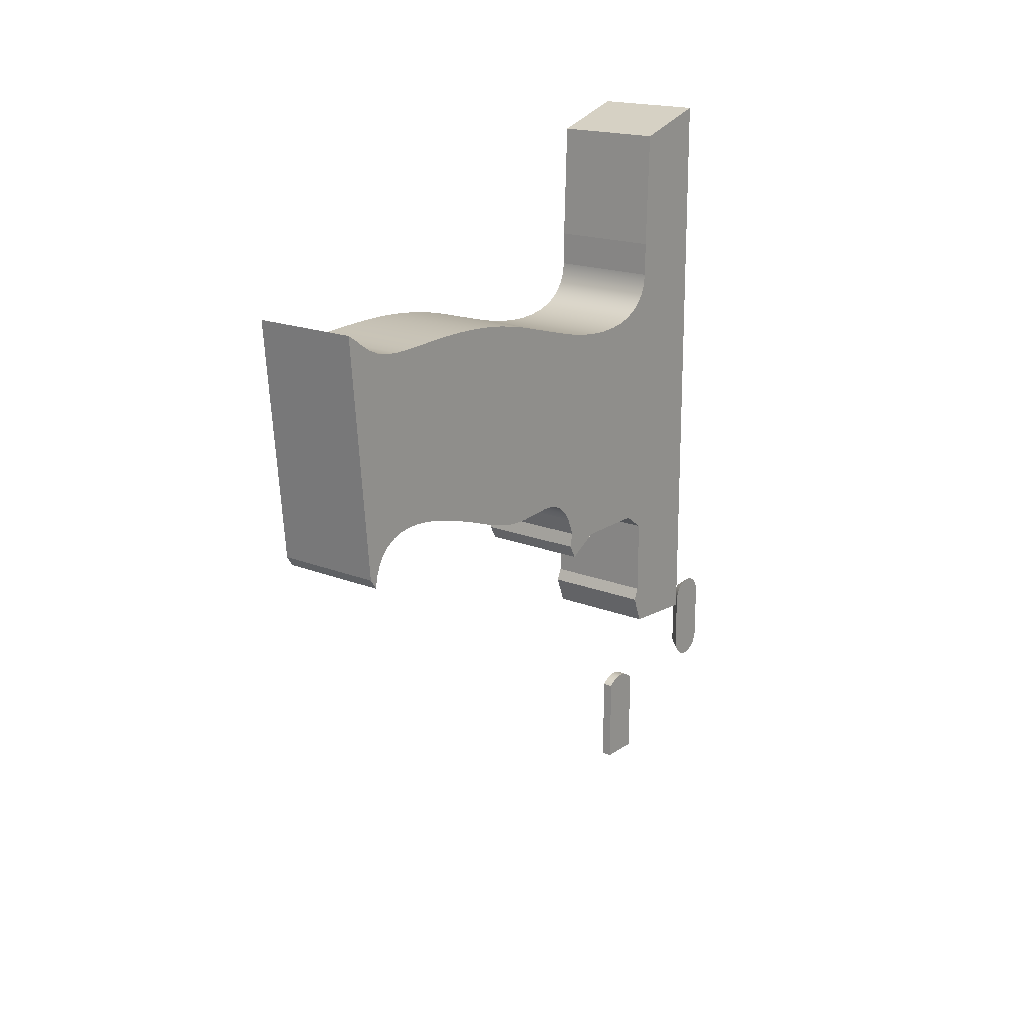
<metadata>
{"format":"obj","ext":"obj","renderer":"f3d","projection":"perspective","resolution":1024,"background":"white","views":[{"elev":18.1,"azim":-142.3,"up":"+Y"}]}
</metadata>
<code>
v 0.436 0.9153 3.891
v 0.436 1.361 3.891
v 0.486 1.361 3.891
v 0.486 0.9153 3.891
v 0.436 0.9153 4.091
v 0.436 0.9153 3.891
v 0.486 0.9153 3.891
v 0.486 0.9153 4.091
v 0.436 1.35 4.091
v 0.436 0.9153 4.091
v 0.486 0.9153 4.091
v 0.486 1.35 4.091
v 0.436 1.361 3.891
v 0.436 1.372 3.903
v 0.436 1.381 3.916
v 0.436 1.388 3.931
v 0.436 1.394 3.946
v 0.436 1.398 3.961
v 0.436 1.4 3.977
v 0.436 1.4 3.993
v 0.436 1.398 4.009
v 0.436 1.394 4.025
v 0.436 1.389 4.04
v 0.436 1.381 4.054
v 0.436 1.372 4.068
v 0.436 1.362 4.08
v 0.436 1.35 4.091
v 0.486 1.35 4.091
v 0.486 1.362 4.08
v 0.486 1.372 4.068
v 0.486 1.381 4.054
v 0.486 1.389 4.04
v 0.486 1.394 4.025
v 0.486 1.398 4.009
v 0.486 1.4 3.993
v 0.486 1.4 3.977
v 0.486 1.398 3.961
v 0.486 1.394 3.946
v 0.486 1.388 3.931
v 0.486 1.381 3.916
v 0.486 1.372 3.903
v 0.486 1.361 3.891
v 0.486 1.361 3.891
v 0.486 1.372 3.903
v 0.486 1.381 3.916
v 0.486 1.388 3.931
v 0.486 1.394 3.946
v 0.486 1.398 3.961
v 0.486 1.4 3.977
v 0.486 1.4 3.993
v 0.486 1.398 4.009
v 0.486 1.394 4.025
v 0.486 1.389 4.04
v 0.486 1.381 4.054
v 0.486 1.372 4.068
v 0.486 1.362 4.08
v 0.486 1.35 4.091
v 0.486 0.9153 4.091
v 0.486 0.9153 3.891
v 0.436 1.35 4.091
v 0.436 1.362 4.08
v 0.436 1.372 4.068
v 0.436 1.381 4.054
v 0.436 1.389 4.04
v 0.436 1.394 4.025
v 0.436 1.398 4.009
v 0.436 1.4 3.993
v 0.436 1.4 3.977
v 0.436 1.398 3.961
v 0.436 1.394 3.946
v 0.436 1.388 3.931
v 0.436 1.381 3.916
v 0.436 1.372 3.903
v 0.436 1.361 3.891
v 0.436 0.9153 3.891
v 0.436 0.9153 4.091
v -0.25 2.152 3.5
v -0.25 4.8 3.5
v -0.25 4.695 3.149
v -0.25 4.169 3.13
v -0.25 4.015 3.13
v -0.25 3.962 3.121
v -0.25 3.917 3.101
v -0.25 3.878 3.071
v -0.25 3.847 3.032
v -0.25 3.822 2.982
v -0.25 3.805 2.924
v -0.25 3.794 2.859
v -0.25 3.79 2.787
v -0.25 3.793 2.712
v -0.25 3.801 2.634
v -0.25 3.815 2.554
v -0.25 3.833 2.473
v -0.25 3.877 2.312
v -0.25 3.922 2.145
v -0.25 3.942 2.059
v -0.25 3.959 1.969
v -0.25 3.972 1.877
v -0.25 3.98 1.781
v -0.25 3.984 1.685
v -0.25 3.984 1.589
v -0.25 3.981 1.496
v -0.25 3.977 1.407
v -0.25 3.974 1.324
v -0.25 3.973 1.25
v -0.25 3.978 1.184
v -0.25 3.992 1.127
v -0.25 4.014 1.077
v -0.25 4.043 1.032
v -0.25 4.073 0.9904
v -0.25 4.1 0.95
v -0.25 3 1.05
v -0.25 2.954 1.082
v -0.25 3.009 1.092
v -0.25 3.056 1.11
v -0.25 3.095 1.135
v -0.25 3.126 1.168
v -0.25 3.149 1.207
v -0.25 3.164 1.253
v -0.25 3.172 1.305
v -0.25 3.173 1.361
v -0.25 3.168 1.422
v -0.25 3.158 1.486
v -0.25 3.126 1.616
v -0.25 3.084 1.742
v -0.25 3.043 1.859
v -0.25 3.025 1.913
v -0.25 3.01 1.965
v -0.25 2.999 2.014
v -0.25 2.992 2.062
v -0.25 2.989 2.108
v -0.25 2.989 2.152
v -0.25 2.997 2.238
v -0.25 3.002 2.318
v -0.25 2.999 2.355
v -0.25 2.992 2.389
v -0.25 2.979 2.421
v -0.25 2.959 2.45
v -0.25 2.933 2.476
v -0.25 2.9 2.5
v -0.25 2.816 2.535
v -0.25 2.752 2.52
v -0.25 2.689 2.556
v -0.25 2.771 2.698
v -0.25 2.771 3.025
v -0.25 2.7 3.124
v -0.25 2.354 3.124
v -0.25 2.3 3.1
v -0.25 2.176 3.148
v -0.25 4.8 3.5
v 0.25 4.8 3.5
v 0.25 4.695 3.149
v -0.25 4.695 3.149
v -0.25 4.695 3.149
v 0.25 4.695 3.149
v 0.25 4.169 3.13
v -0.25 4.169 3.13
v -0.25 4.169 3.13
v 0.25 4.169 3.13
v 0.25 4.015 3.13
v -0.25 4.015 3.13
v -0.25 4.015 3.13
v 0.25 4.015 3.13
v 0.25 3.962 3.121
v 0.25 3.917 3.101
v 0.25 3.878 3.071
v 0.25 3.847 3.032
v 0.25 3.822 2.982
v 0.25 3.805 2.924
v 0.25 3.794 2.859
v 0.25 3.79 2.787
v 0.25 3.793 2.712
v 0.25 3.801 2.634
v 0.25 3.815 2.554
v 0.25 3.833 2.473
v 0.25 3.877 2.312
v 0.25 3.922 2.145
v 0.25 3.942 2.059
v 0.25 3.959 1.969
v 0.25 3.972 1.877
v 0.25 3.98 1.781
v 0.25 3.984 1.685
v 0.25 3.984 1.589
v 0.25 3.981 1.496
v 0.25 3.977 1.407
v 0.25 3.974 1.324
v 0.25 3.973 1.25
v 0.25 3.978 1.184
v 0.25 3.992 1.127
v 0.25 4.014 1.077
v 0.25 4.043 1.032
v 0.25 4.073 0.9904
v 0.25 4.1 0.95
v -0.25 4.1 0.95
v -0.25 4.073 0.9904
v -0.25 4.043 1.032
v -0.25 4.014 1.077
v -0.25 3.992 1.127
v -0.25 3.978 1.184
v -0.25 3.973 1.25
v -0.25 3.974 1.324
v -0.25 3.977 1.407
v -0.25 3.981 1.496
v -0.25 3.984 1.589
v -0.25 3.984 1.685
v -0.25 3.98 1.781
v -0.25 3.972 1.877
v -0.25 3.959 1.969
v -0.25 3.942 2.059
v -0.25 3.922 2.145
v -0.25 3.877 2.312
v -0.25 3.833 2.473
v -0.25 3.815 2.554
v -0.25 3.801 2.634
v -0.25 3.793 2.712
v -0.25 3.79 2.787
v -0.25 3.794 2.859
v -0.25 3.805 2.924
v -0.25 3.822 2.982
v -0.25 3.847 3.032
v -0.25 3.878 3.071
v -0.25 3.917 3.101
v -0.25 3.962 3.121
v -0.25 4.1 0.95
v 0.25 4.1 0.95
v 0.25 3 1.05
v -0.25 3 1.05
v -0.25 3 1.05
v 0.25 3 1.05
v 0.25 2.954 1.082
v -0.25 2.954 1.082
v -0.25 2.954 1.082
v 0.25 2.954 1.082
v 0.25 3.009 1.092
v 0.25 3.056 1.11
v 0.25 3.095 1.135
v 0.25 3.126 1.168
v 0.25 3.149 1.207
v 0.25 3.164 1.253
v 0.25 3.172 1.305
v 0.25 3.173 1.361
v 0.25 3.168 1.422
v 0.25 3.158 1.486
v 0.25 3.126 1.616
v 0.25 3.084 1.742
v 0.25 3.043 1.859
v 0.25 3.025 1.913
v 0.25 3.01 1.965
v 0.25 2.999 2.014
v 0.25 2.992 2.062
v 0.25 2.989 2.108
v 0.25 2.989 2.152
v 0.25 2.997 2.238
v 0.25 3.002 2.318
v 0.25 2.999 2.355
v 0.25 2.992 2.389
v 0.25 2.979 2.421
v 0.25 2.959 2.45
v 0.25 2.933 2.476
v 0.25 2.9 2.5
v -0.25 2.9 2.5
v -0.25 2.933 2.476
v -0.25 2.959 2.45
v -0.25 2.979 2.421
v -0.25 2.992 2.389
v -0.25 2.999 2.355
v -0.25 3.002 2.318
v -0.25 2.997 2.238
v -0.25 2.989 2.152
v -0.25 2.989 2.108
v -0.25 2.992 2.062
v -0.25 2.999 2.014
v -0.25 3.01 1.965
v -0.25 3.025 1.913
v -0.25 3.043 1.859
v -0.25 3.084 1.742
v -0.25 3.126 1.616
v -0.25 3.158 1.486
v -0.25 3.168 1.422
v -0.25 3.173 1.361
v -0.25 3.172 1.305
v -0.25 3.164 1.253
v -0.25 3.149 1.207
v -0.25 3.126 1.168
v -0.25 3.095 1.135
v -0.25 3.056 1.11
v -0.25 3.009 1.092
v -0.25 2.9 2.5
v 0.25 2.9 2.5
v 0.25 2.816 2.535
v -0.25 2.816 2.535
v -0.25 2.816 2.535
v 0.25 2.816 2.535
v 0.25 2.752 2.52
v -0.25 2.752 2.52
v -0.25 2.752 2.52
v 0.25 2.752 2.52
v 0.25 2.689 2.556
v -0.25 2.689 2.556
v -0.25 2.689 2.556
v 0.25 2.689 2.556
v 0.25 2.771 2.698
v -0.25 2.771 2.698
v -0.25 2.771 2.698
v 0.25 2.771 2.698
v 0.25 2.771 3.025
v -0.25 2.771 3.025
v -0.25 2.771 3.025
v 0.25 2.771 3.025
v 0.25 2.7 3.124
v -0.25 2.7 3.124
v -0.25 2.7 3.124
v 0.25 2.7 3.124
v 0.25 2.354 3.124
v -0.25 2.354 3.124
v -0.25 2.354 3.124
v 0.25 2.354 3.124
v 0.25 2.3 3.1
v -0.25 2.3 3.1
v -0.25 2.3 3.1
v 0.25 2.3 3.1
v 0.25 2.176 3.148
v -0.25 2.176 3.148
v -0.25 2.176 3.148
v 0.25 2.176 3.148
v 0.25 2.152 3.5
v -0.25 2.152 3.5
v -0.25 2.152 3.5
v 0.25 2.152 3.5
v 0.25 4.8 3.5
v -0.25 4.8 3.5
v 0.25 4.8 3.5
v 0.25 2.152 3.5
v 0.25 2.176 3.148
v 0.25 2.3 3.1
v 0.25 2.354 3.124
v 0.25 2.7 3.124
v 0.25 2.771 3.025
v 0.25 2.771 2.698
v 0.25 2.689 2.556
v 0.25 2.752 2.52
v 0.25 2.816 2.535
v 0.25 2.9 2.5
v 0.25 2.933 2.476
v 0.25 2.959 2.45
v 0.25 2.979 2.421
v 0.25 2.992 2.389
v 0.25 2.999 2.355
v 0.25 3.002 2.318
v 0.25 2.997 2.238
v 0.25 2.989 2.152
v 0.25 2.989 2.108
v 0.25 2.992 2.062
v 0.25 2.999 2.014
v 0.25 3.01 1.965
v 0.25 3.025 1.913
v 0.25 3.043 1.859
v 0.25 3.084 1.742
v 0.25 3.126 1.616
v 0.25 3.158 1.486
v 0.25 3.168 1.422
v 0.25 3.173 1.361
v 0.25 3.172 1.305
v 0.25 3.164 1.253
v 0.25 3.149 1.207
v 0.25 3.126 1.168
v 0.25 3.095 1.135
v 0.25 3.056 1.11
v 0.25 3.009 1.092
v 0.25 2.954 1.082
v 0.25 3 1.05
v 0.25 4.1 0.95
v 0.25 4.073 0.9904
v 0.25 4.043 1.032
v 0.25 4.014 1.077
v 0.25 3.992 1.127
v 0.25 3.978 1.184
v 0.25 3.973 1.25
v 0.25 3.974 1.324
v 0.25 3.977 1.407
v 0.25 3.981 1.496
v 0.25 3.984 1.589
v 0.25 3.984 1.685
v 0.25 3.98 1.781
v 0.25 3.972 1.877
v 0.25 3.959 1.969
v 0.25 3.942 2.059
v 0.25 3.922 2.145
v 0.25 3.877 2.312
v 0.25 3.833 2.473
v 0.25 3.815 2.554
v 0.25 3.801 2.634
v 0.25 3.793 2.712
v 0.25 3.79 2.787
v 0.25 3.794 2.859
v 0.25 3.805 2.924
v 0.25 3.822 2.982
v 0.25 3.847 3.032
v 0.25 3.878 3.071
v 0.25 3.917 3.101
v 0.25 3.962 3.121
v 0.25 4.015 3.13
v 0.25 4.169 3.13
v 0.25 4.695 3.149
v 0.05 1.75 4.058
v 0.05 2 4.058
v 0 2 4.1
v 0 1.75 4.1
v 0.05 2 4.058
v 0.05 2.01 4.057
v 0.05 2.02 4.055
v 0.05 2.029 4.05
v 0.05 2.037 4.044
v 0.05 2.044 4.037
v 0.05 2.05 4.029
v 0.05 2.055 4.02
v 0.05 2.057 4.01
v 0.05 2.058 4
v 0.05 2.057 3.99
v 0.05 2.055 3.98
v 0.05 2.05 3.971
v 0.05 2.044 3.963
v 0.05 2.037 3.956
v 0.05 2.029 3.95
v 0.05 2.02 3.945
v 0.05 2.01 3.943
v 0.05 2 3.942
v 0 2 3.9
v 0 2.014 3.901
v 0 2.027 3.904
v 0 2.04 3.908
v 0 2.052 3.915
v 0 2.063 3.922
v 0 2.073 3.932
v 0 2.082 3.942
v 0 2.089 3.954
v 0 2.094 3.967
v 0 2.098 3.98
v 0 2.1 3.993
v 0 2.1 4.007
v 0 2.098 4.02
v 0 2.094 4.033
v 0 2.089 4.046
v 0 2.082 4.058
v 0 2.073 4.068
v 0 2.063 4.078
v 0 2.052 4.085
v 0 2.04 4.092
v 0 2.027 4.096
v 0 2.014 4.099
v 0 2 4.1
v 0.05 2 3.942
v 0.05 1.75 3.942
v 0 1.75 3.9
v 0 2 3.9
v 0.05 1.75 3.942
v 0.05 1.74 3.943
v 0.05 1.73 3.945
v 0.05 1.721 3.95
v 0.05 1.713 3.956
v 0.05 1.706 3.963
v 0.05 1.7 3.971
v 0.05 1.695 3.98
v 0.05 1.693 3.99
v 0.05 1.692 4
v 0.05 1.693 4.01
v 0.05 1.695 4.02
v 0.05 1.7 4.029
v 0.05 1.706 4.037
v 0.05 1.713 4.044
v 0.05 1.721 4.05
v 0.05 1.73 4.055
v 0.05 1.74 4.057
v 0.05 1.75 4.058
v 0 1.75 4.1
v 0 1.736 4.099
v 0 1.723 4.096
v 0 1.71 4.092
v 0 1.698 4.085
v 0 1.687 4.078
v 0 1.677 4.068
v 0 1.668 4.058
v 0 1.661 4.046
v 0 1.656 4.033
v 0 1.652 4.02
v 0 1.65 4.007
v 0 1.65 3.993
v 0 1.652 3.98
v 0 1.656 3.967
v 0 1.661 3.954
v 0 1.668 3.942
v 0 1.677 3.932
v 0 1.687 3.922
v 0 1.698 3.915
v 0 1.71 3.908
v 0 1.723 3.904
v 0 1.736 3.901
v 0 1.75 3.9
v 0.05 2 4.058
v 0.05 1.75 4.058
v 0.05 1.74 4.057
v 0.05 1.73 4.055
v 0.05 1.721 4.05
v 0.05 1.713 4.044
v 0.05 1.706 4.037
v 0.05 1.7 4.029
v 0.05 1.695 4.02
v 0.05 1.693 4.01
v 0.05 1.692 4
v 0.05 1.693 3.99
v 0.05 1.695 3.98
v 0.05 1.7 3.971
v 0.05 1.706 3.963
v 0.05 1.713 3.956
v 0.05 1.721 3.95
v 0.05 1.73 3.945
v 0.05 1.74 3.943
v 0.05 1.75 3.942
v 0.05 2 3.942
v 0.05 2.01 3.943
v 0.05 2.02 3.945
v 0.05 2.029 3.95
v 0.05 2.037 3.956
v 0.05 2.044 3.963
v 0.05 2.05 3.971
v 0.05 2.055 3.98
v 0.05 2.057 3.99
v 0.05 2.058 4
v 0.05 2.057 4.01
v 0.05 2.055 4.02
v 0.05 2.05 4.029
v 0.05 2.044 4.037
v 0.05 2.037 4.044
v 0.05 2.029 4.05
v 0.05 2.02 4.055
v 0.05 2.01 4.057
v 0 1.75 3.9
v 0 1.736 3.901
v 0 1.723 3.904
v 0 1.71 3.908
v 0 1.698 3.915
v 0 1.687 3.922
v 0 1.677 3.932
v 0 1.668 3.942
v 0 1.661 3.954
v 0 1.656 3.967
v 0 1.652 3.98
v 0 1.65 3.993
v 0 1.65 4.007
v 0 1.652 4.02
v 0 1.656 4.033
v 0 1.661 4.046
v 0 1.668 4.058
v 0 1.677 4.068
v 0 1.687 4.078
v 0 1.698 4.085
v 0 1.71 4.092
v 0 1.723 4.096
v 0 1.736 4.099
v 0 1.75 4.1
v 0 2 4.1
v 0 2.014 4.099
v 0 2.027 4.096
v 0 2.04 4.092
v 0 2.052 4.085
v 0 2.063 4.078
v 0 2.073 4.068
v 0 2.082 4.058
v 0 2.089 4.046
v 0 2.094 4.033
v 0 2.098 4.02
v 0 2.1 4.007
v 0 2.1 3.993
v 0 2.098 3.98
v 0 2.094 3.967
v 0 2.089 3.954
v 0 2.082 3.942
v 0 2.073 3.932
v 0 2.063 3.922
v 0 2.052 3.915
v 0 2.04 3.908
v 0 2.027 3.904
v 0 2.014 3.901
v 0 2 3.9
g cc98ccfe-e350-11ea-9b38-54bf646e7e1f
f 1 2 4
f 4 2 3
g cc991b2e-e350-11ea-b7e1-54bf646e7e1f
f 5 6 8
f 8 6 7
g cc996942-e350-11ea-9604-54bf646e7e1f
f 9 10 12
f 12 10 11
g cc99b762-e350-11ea-9907-54bf646e7e1f
f 42 13 41
f 41 13 14
f 41 14 40
f 40 14 15
f 40 15 39
f 39 15 16
f 39 16 38
f 38 16 17
f 38 17 37
f 37 17 18
f 37 18 36
f 36 18 19
f 36 19 35
f 35 19 20
f 35 20 34
f 34 20 21
f 34 21 33
f 33 21 22
f 33 22 32
f 32 22 23
f 32 23 31
f 31 23 24
f 31 24 30
f 30 24 25
f 30 25 29
f 29 25 26
f 29 26 28
f 28 26 27
g cc9a0576-e350-11ea-a36e-54bf646e7e1f
f 59 43 57
f 57 43 44
f 57 44 45
f 45 46 57
f 57 46 47
f 57 47 48
f 48 49 57
f 57 49 50
f 57 50 51
f 51 52 57
f 57 52 53
f 57 53 54
f 54 55 57
f 57 55 56
f 57 58 59
g cc9a7aa4-e350-11ea-baf4-54bf646e7e1f
f 61 62 60
f 60 62 63
f 60 63 64
f 64 65 60
f 60 65 66
f 60 66 67
f 67 68 60
f 60 68 69
f 60 69 70
f 70 71 60
f 60 71 72
f 60 72 73
f 73 74 60
f 60 74 75
f 60 75 76
g ccd35fca-e350-11ea-8823-54bf646e7e1f
f 78 82 77
f 77 82 146
f 77 146 147
f 79 80 78
f 78 80 81
f 78 81 82
f 82 83 146
f 146 83 84
f 146 84 85
f 146 85 145
f 145 85 86
f 145 86 87
f 87 88 145
f 145 88 144
f 144 88 139
f 144 139 140
f 88 89 139
f 139 89 138
f 138 89 90
f 138 90 137
f 137 90 91
f 137 91 136
f 136 91 92
f 136 92 135
f 135 92 93
f 135 93 134
f 134 93 94
f 134 94 133
f 133 94 132
f 132 94 131
f 131 94 95
f 131 95 130
f 130 95 129
f 129 95 128
f 128 95 127
f 127 95 126
f 126 95 96
f 126 96 125
f 125 96 97
f 125 97 98
f 125 98 124
f 124 98 99
f 124 99 100
f 124 100 123
f 123 100 101
f 123 101 102
f 123 102 122
f 122 102 103
f 122 103 121
f 121 103 104
f 121 104 120
f 120 104 105
f 120 105 119
f 119 105 106
f 119 106 118
f 118 106 107
f 118 107 117
f 117 107 108
f 117 108 116
f 116 108 109
f 116 109 110
f 110 111 116
f 116 111 112
f 116 112 115
f 115 112 114
f 114 112 113
f 140 141 144
f 144 141 142
f 144 142 143
f 148 149 147
f 147 149 77
g ccd3fc08-e350-11ea-9e16-54bf646e7e1f
f 151 152 150
f 150 152 153
g ccd4982c-e350-11ea-ae18-54bf646e7e1f
f 155 156 154
f 154 156 157
g ccd50d6c-e350-11ea-a1f2-54bf646e7e1f
f 159 160 158
f 158 160 161
g ccd5828c-e350-11ea-9447-54bf646e7e1f
f 163 164 162
f 162 164 223
f 223 164 165
f 223 165 222
f 222 165 166
f 222 166 221
f 221 166 167
f 221 167 220
f 220 167 168
f 220 168 219
f 219 168 169
f 219 169 218
f 218 169 170
f 218 170 217
f 217 170 171
f 217 171 216
f 216 171 172
f 216 172 215
f 215 172 173
f 215 173 214
f 214 173 174
f 214 174 213
f 213 174 175
f 213 175 212
f 212 175 176
f 212 176 211
f 211 176 177
f 211 177 210
f 210 177 178
f 210 178 209
f 209 178 179
f 209 179 208
f 208 179 180
f 208 180 207
f 207 180 181
f 207 181 206
f 206 181 182
f 206 182 205
f 205 182 183
f 205 183 204
f 204 183 184
f 204 184 203
f 203 184 185
f 203 185 202
f 202 185 186
f 202 186 201
f 201 186 187
f 201 187 200
f 200 187 188
f 200 188 199
f 199 188 189
f 199 189 198
f 198 189 190
f 198 190 197
f 197 190 191
f 197 191 196
f 196 191 192
f 196 192 195
f 195 192 193
f 195 193 194
g ccd61ec2-e350-11ea-93b5-54bf646e7e1f
f 225 226 224
f 224 226 227
g ccd693c8-e350-11ea-b389-54bf646e7e1f
f 229 230 228
f 228 230 231
g ccd7301c-e350-11ea-8f16-54bf646e7e1f
f 233 234 232
f 232 234 287
f 287 234 235
f 287 235 286
f 286 235 236
f 286 236 285
f 285 236 237
f 285 237 284
f 284 237 238
f 284 238 283
f 283 238 239
f 283 239 282
f 282 239 240
f 282 240 281
f 281 240 241
f 281 241 280
f 280 241 242
f 280 242 279
f 279 242 243
f 279 243 278
f 278 243 244
f 278 244 277
f 277 244 245
f 277 245 276
f 276 245 246
f 276 246 275
f 275 246 247
f 275 247 274
f 274 247 248
f 274 248 273
f 273 248 249
f 273 249 272
f 272 249 250
f 272 250 271
f 271 250 251
f 271 251 270
f 270 251 252
f 270 252 269
f 269 252 253
f 269 253 268
f 268 253 254
f 268 254 267
f 267 254 255
f 267 255 266
f 266 255 256
f 266 256 265
f 265 256 257
f 265 257 264
f 264 257 258
f 264 258 263
f 263 258 259
f 263 259 262
f 262 259 260
f 262 260 261
g ccd7cc34-e350-11ea-9e3d-54bf646e7e1f
f 289 290 288
f 288 290 291
g ccd86866-e350-11ea-a3f0-54bf646e7e1f
f 293 294 292
f 292 294 295
g ccd90494-e350-11ea-b345-54bf646e7e1f
f 297 298 296
f 296 298 299
g ccd9a0de-e350-11ea-a5db-54bf646e7e1f
f 301 302 300
f 300 302 303
g ccda3d18-e350-11ea-9e3a-54bf646e7e1f
f 305 306 304
f 304 306 307
g ccdad928-e350-11ea-95e7-54bf646e7e1f
f 309 310 308
f 308 310 311
g ccdb9c66-e350-11ea-aedb-54bf646e7e1f
f 313 314 312
f 312 314 315
g ccdc38ac-e350-11ea-957c-54bf646e7e1f
f 317 318 316
f 316 318 319
g ccdcfbe4-e350-11ea-b842-54bf646e7e1f
f 321 322 320
f 320 322 323
g ccddbf30-e350-11ea-ae98-54bf646e7e1f
f 325 326 324
f 324 326 327
g ccde828a-e350-11ea-90be-54bf646e7e1f
f 329 330 328
f 328 330 331
g ccdf45ac-e350-11ea-8e7e-54bf646e7e1f
f 333 401 332
f 332 401 402
f 332 402 403
f 334 336 333
f 333 336 337
f 333 337 401
f 401 337 400
f 400 337 399
f 399 337 398
f 398 337 338
f 398 338 397
f 397 338 396
f 396 338 395
f 395 338 339
f 395 339 344
f 344 339 343
f 343 339 342
f 342 339 341
f 341 339 340
f 334 335 336
f 395 344 394
f 394 344 345
f 394 345 393
f 393 345 346
f 393 346 392
f 392 346 347
f 392 347 391
f 391 347 348
f 391 348 390
f 390 348 349
f 390 349 389
f 389 349 350
f 389 350 351
f 351 352 389
f 389 352 388
f 388 352 353
f 388 353 354
f 354 355 388
f 388 355 356
f 388 356 357
f 388 357 387
f 387 357 358
f 387 358 386
f 386 358 385
f 385 358 359
f 385 359 384
f 384 359 383
f 383 359 360
f 383 360 382
f 382 360 381
f 381 360 361
f 381 361 380
f 380 361 362
f 380 362 379
f 379 362 363
f 379 363 378
f 378 363 364
f 378 364 377
f 377 364 365
f 377 365 376
f 376 365 366
f 376 366 375
f 375 366 367
f 375 367 374
f 374 367 373
f 373 367 372
f 372 367 371
f 371 367 368
f 371 368 369
f 369 370 371
f 403 404 332
g cd2b631a-e350-11ea-8171-54bf646e7e1f
f 405 406 408
f 408 406 407
g cd2c4d6e-e350-11ea-87a8-54bf646e7e1f
f 451 409 450
f 450 409 410
f 450 410 449
f 449 410 411
f 449 411 448
f 448 411 412
f 448 412 447
f 447 412 413
f 447 413 446
f 446 413 445
f 445 413 414
f 445 414 444
f 444 414 415
f 444 415 443
f 443 415 416
f 443 416 442
f 442 416 441
f 441 416 417
f 441 417 440
f 440 417 418
f 440 418 439
f 439 418 419
f 439 419 438
f 438 419 420
f 438 420 437
f 437 420 436
f 436 420 421
f 436 421 435
f 435 421 422
f 435 422 434
f 434 422 423
f 434 423 433
f 433 423 432
f 432 423 424
f 432 424 431
f 431 424 425
f 431 425 430
f 430 425 426
f 430 426 429
f 429 426 427
f 429 427 428
g cd2d5eac-e350-11ea-8df0-54bf646e7e1f
f 452 453 455
f 455 453 454
g cd2e21fa-e350-11ea-b09d-54bf646e7e1f
f 498 456 497
f 497 456 457
f 497 457 496
f 496 457 458
f 496 458 495
f 495 458 459
f 495 459 494
f 494 459 460
f 494 460 493
f 493 460 492
f 492 460 461
f 492 461 491
f 491 461 462
f 491 462 490
f 490 462 463
f 490 463 489
f 489 463 488
f 488 463 464
f 488 464 487
f 487 464 465
f 487 465 486
f 486 465 466
f 486 466 485
f 485 466 467
f 485 467 484
f 484 467 483
f 483 467 468
f 483 468 482
f 482 468 469
f 482 469 481
f 481 469 470
f 481 470 480
f 480 470 479
f 479 470 471
f 479 471 478
f 478 471 472
f 478 472 477
f 477 472 473
f 477 473 476
f 476 473 474
f 476 474 475
g cd2f0c50-e350-11ea-b46b-54bf646e7e1f
f 500 519 499
f 499 519 520
f 499 520 521
f 501 502 500
f 500 502 503
f 500 503 504
f 504 505 500
f 500 505 506
f 500 506 507
f 507 508 500
f 500 508 509
f 500 509 510
f 510 511 500
f 500 511 512
f 500 512 513
f 513 514 500
f 500 514 515
f 500 515 516
f 516 517 500
f 500 517 518
f 500 518 519
f 521 522 499
f 499 522 523
f 499 523 524
f 524 525 499
f 499 525 526
f 499 526 527
f 527 528 499
f 499 528 529
f 499 529 530
f 530 531 499
f 499 531 532
f 499 532 533
f 533 534 499
f 499 534 535
f 499 535 536
g cd301da6-e350-11ea-abd9-54bf646e7e1f
f 538 560 537
f 537 560 561
f 537 561 584
f 584 561 583
f 583 561 582
f 582 561 581
f 581 561 580
f 580 561 579
f 579 561 578
f 578 561 577
f 577 561 576
f 576 561 575
f 575 561 574
f 574 561 573
f 573 561 572
f 572 561 571
f 571 561 570
f 570 561 569
f 569 561 568
f 568 561 567
f 567 561 566
f 566 561 565
f 565 561 564
f 564 561 563
f 563 561 562
f 538 539 560
f 560 539 540
f 560 540 541
f 541 542 560
f 560 542 543
f 560 543 544
f 544 545 560
f 560 545 546
f 560 546 547
f 547 548 560
f 560 548 549
f 560 549 550
f 550 551 560
f 560 551 552
f 560 552 553
f 553 554 560
f 560 554 555
f 560 555 556
f 556 557 560
f 560 557 558
f 560 558 559

</code>
